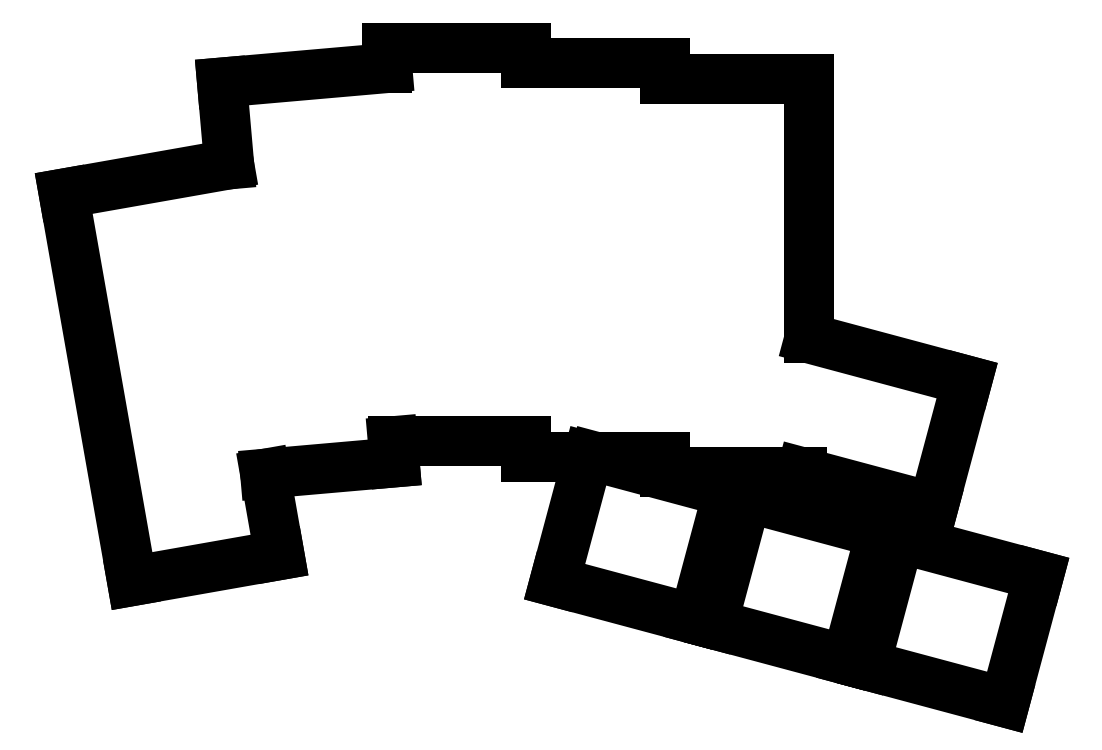
<metadata>
{"format":"dxf","ext":"dxf","renderer":"ezdxf+matplotlib","layout":"modelspace","background":"white","min_lineweight":24,"dpi":150}
</metadata>
<code>
0
SECTION
2
ENTITIES
0
LINE
8
0
10
91.92
20
-110.1
11
111
21
-106.7
0
LINE
8
0
10
83.07
20
-59.83
11
91.92
21
-110.1
0
LINE
8
0
10
83.07
20
-59.83
11
104.5
21
-56.05
0
LINE
8
0
10
111
20
-106.7
11
109.2
21
-96.14
0
LINE
8
0
10
109.2
20
-96.14
11
126
21
-94.68
0
LINE
8
0
10
126
20
-94.68
11
125.7
21
-91.93
0
LINE
8
0
10
103.6
20
-45.44
11
125
21
-43.56
0
LINE
8
0
10
103.6
20
-45.44
11
104.5
21
-56.05
0
LINE
8
0
10
125.7
20
-91.93
11
143
21
-91.93
0
LINE
8
0
10
143
20
-42.93
11
143
21
-40.93
0
LINE
8
0
10
125
20
-43.56
11
125
21
-40.93
0
LINE
8
0
10
143
20
-40.93
11
125
21
-40.93
0
LINE
8
0
10
143
20
-93.93
11
151
21
-93.93
0
LINE
8
0
10
151.9
20
-93.93
11
161
21
-93.93
0
LINE
8
0
10
161
20
-44.93
11
161
21
-42.93
0
LINE
8
0
10
143
20
-93.93
11
143
21
-91.93
0
LINE
8
0
10
161
20
-42.93
11
143
21
-42.93
0
LINE
8
0
10
161
20
-95.93
11
178.7
21
-95.93
0
LINE
8
0
10
179.7
20
-78.6
11
179.7
21
-44.93
0
LINE
8
0
10
161
20
-95.93
11
161
21
-93.93
0
LINE
8
0
10
179.7
20
-44.93
11
161
21
-44.93
0
LINE
8
0
10
146.7
20
-110.1
11
164.8
21
-115
0
LINE
8
0
10
164.8
20
-115
11
169.2
21
-98.55
0
LINE
8
0
10
151.9
20
-93.93
11
169.2
21
-98.55
0
LINE
8
0
10
167.2
20
-115.6
11
184.6
21
-120.3
0
LINE
8
0
10
184.6
20
-120.3
11
189
21
-103.9
0
LINE
8
0
10
189
20
-103.9
11
171.6
21
-99.2
0
LINE
8
0
10
171.6
20
-99.2
11
167.2
21
-115.6
0
LINE
8
0
10
178.7
20
-95.93
11
195.8
21
-100.5
0
LINE
8
0
10
179.7
20
-78.6
11
200.2
21
-84.08
0
LINE
8
0
10
187
20
-120.9
11
205
21
-125.8
0
LINE
8
0
10
191.4
20
-104.5
11
209.4
21
-109.3
0
LINE
8
0
10
191.4
20
-104.5
11
187
21
-120.9
0
LINE
8
0
10
195.8
20
-100.5
11
200.2
21
-84.08
0
LINE
8
0
10
205
20
-125.8
11
209.4
21
-109.3
0
LINE
8
0
10
151
20
-93.93
11
146.7
21
-110.1
0
ENDSEC
0
EOF

</code>
